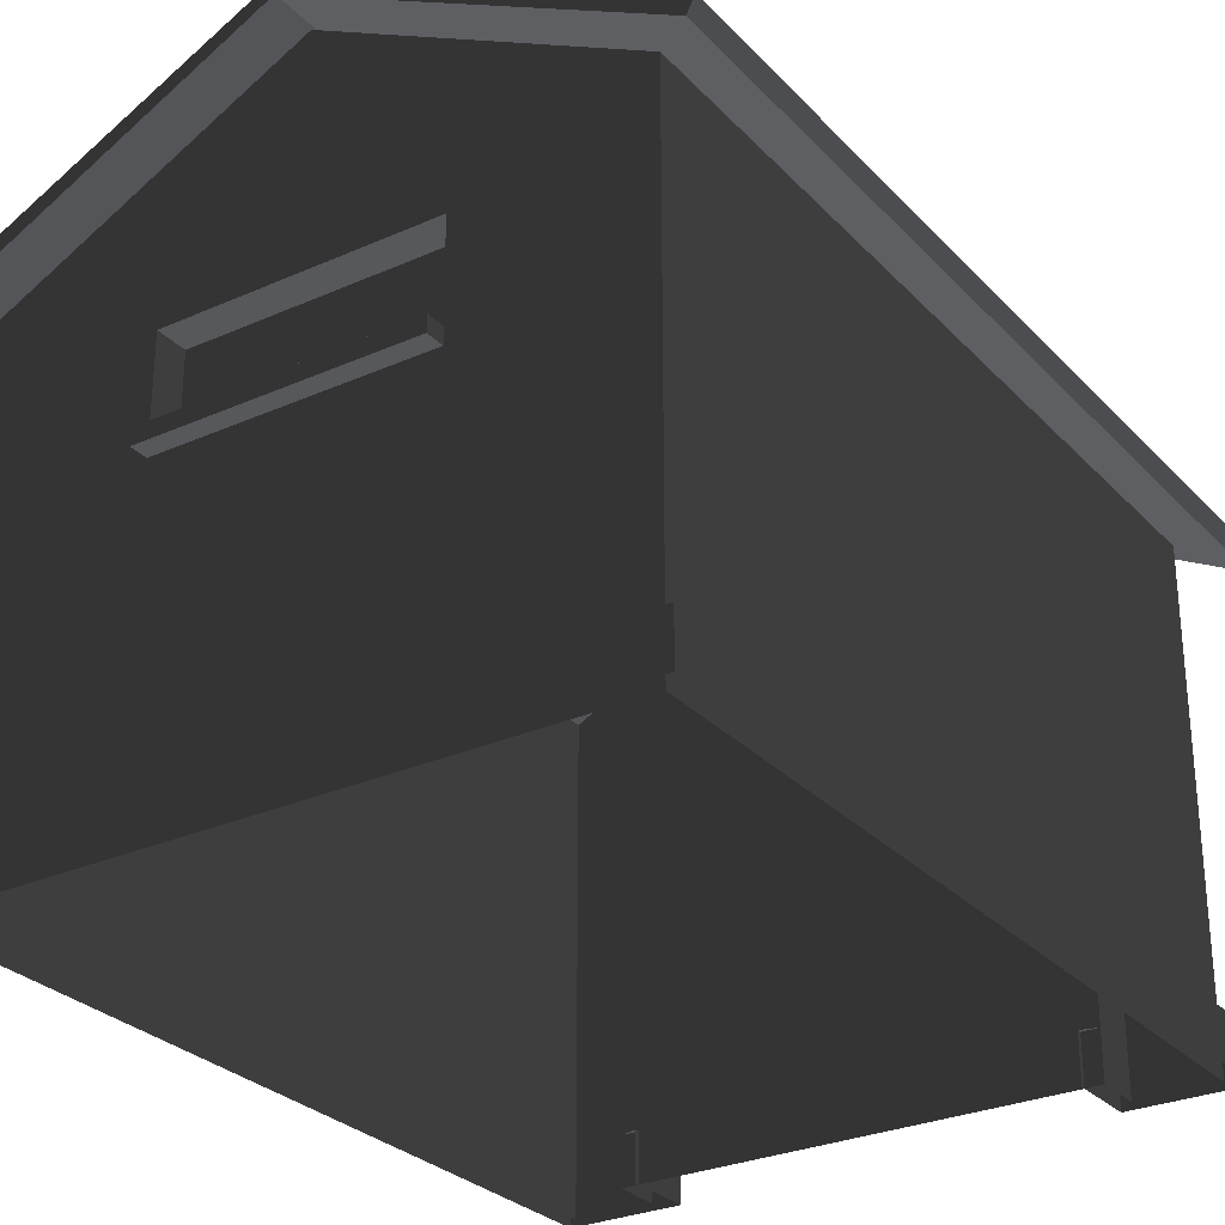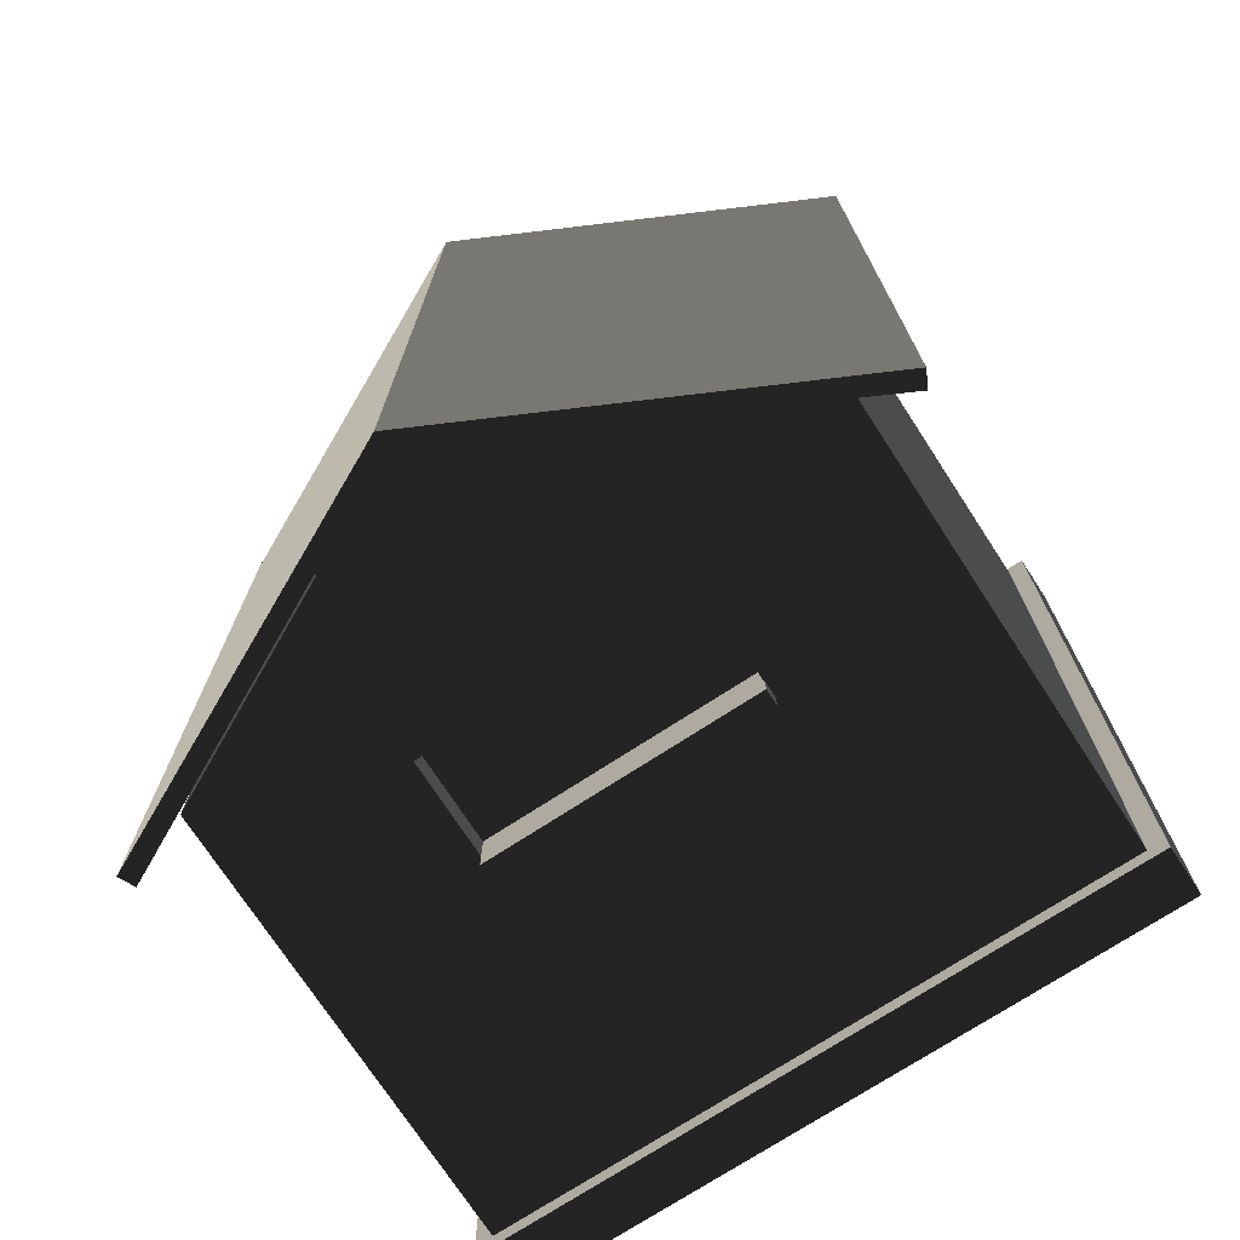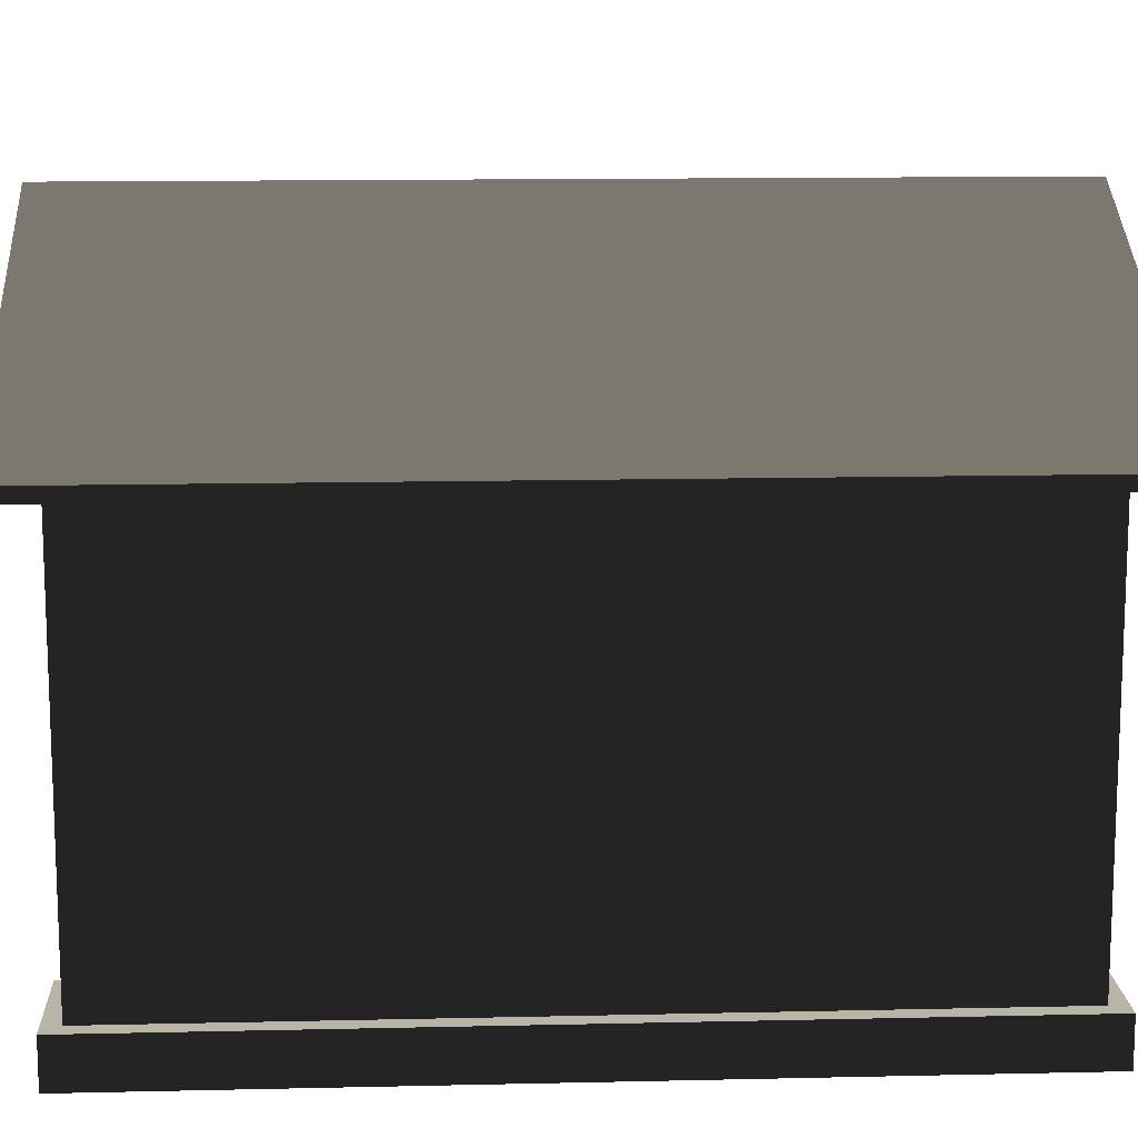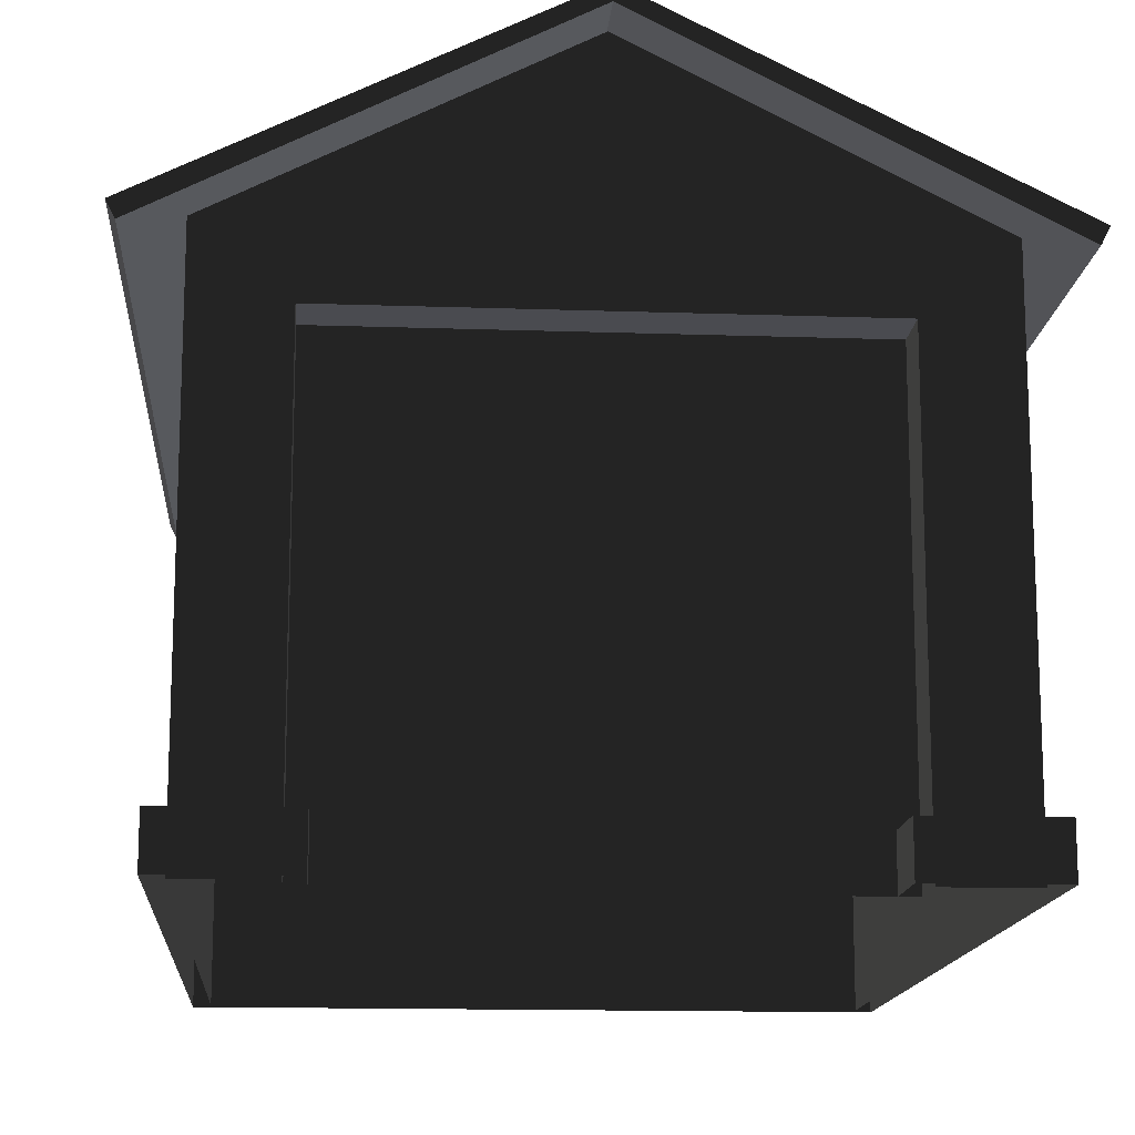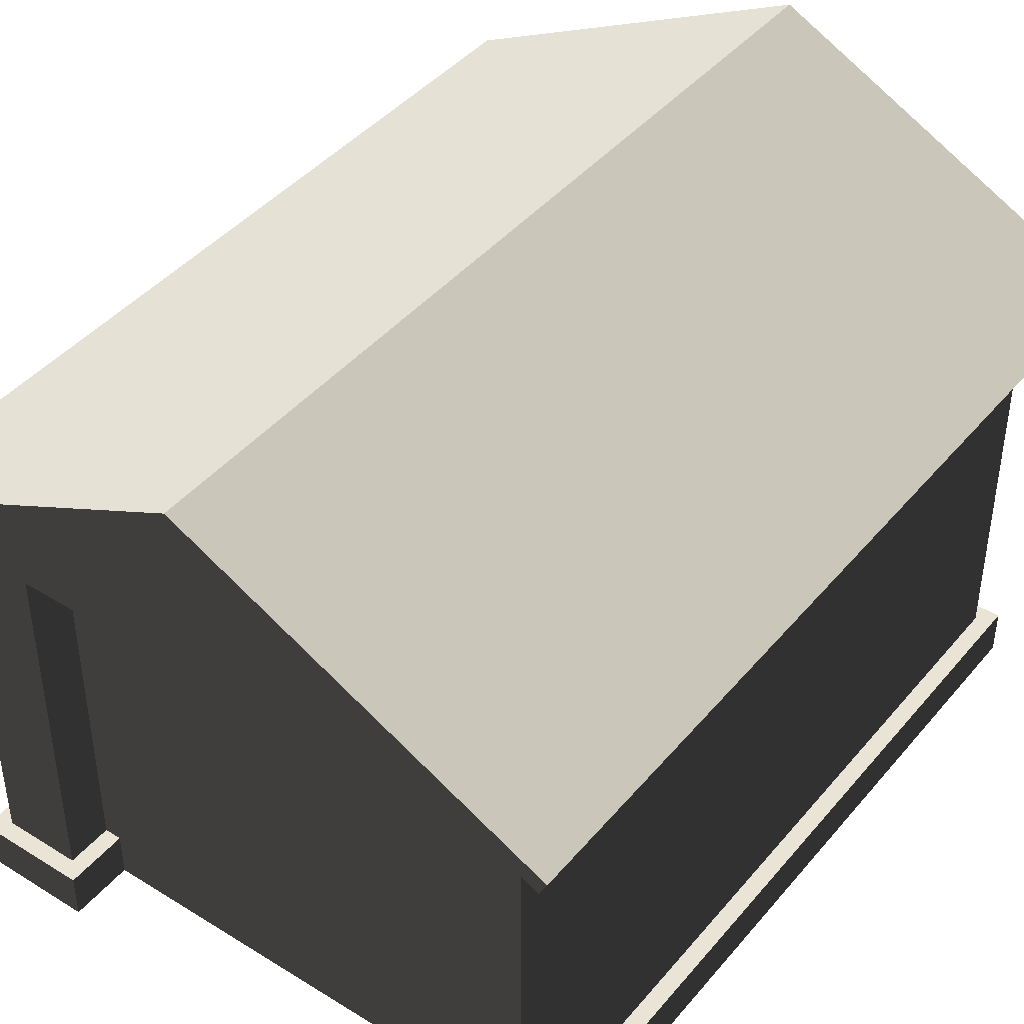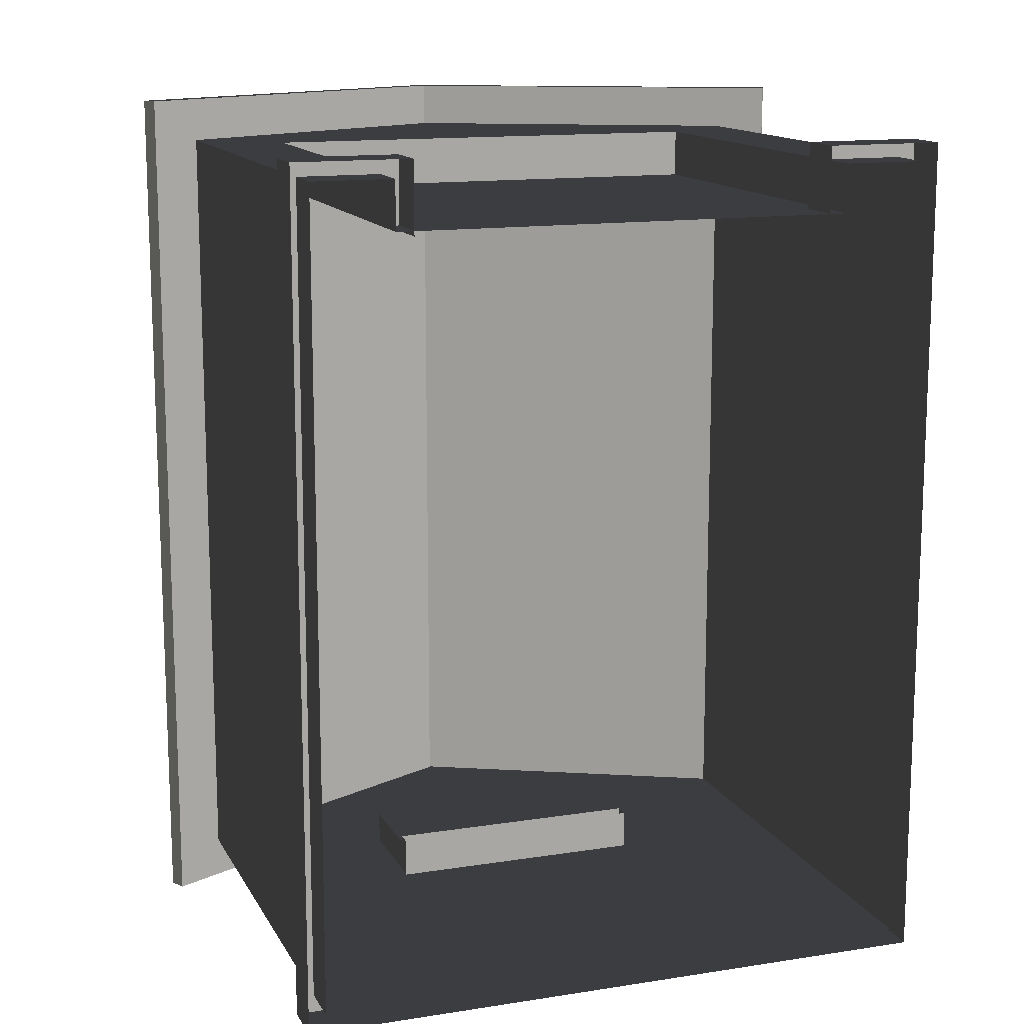
<metadata>
{"format":"obj","ext":"obj","renderer":"f3d","projection":"perspective","resolution":1024,"background":"white","views":[{"elev":-28.6,"azim":-146.3,"up":"+Y"},{"elev":-73.5,"azim":-146.9,"up":"+Z"},{"elev":13.0,"azim":87.0,"up":"+Y"},{"elev":-14.4,"azim":-4.3,"up":"+Y"},{"elev":42.7,"azim":36.5,"up":"+Y"},{"elev":13.7,"azim":-19.4,"up":"+Z"}]}
</metadata>
<code>
v -0.7496 1.867 -2.405
v -0.7496 1.778 -2.405
v 0.7457 1.778 -2.405
v 0.7457 1.867 -2.405
v -0.7496 1.867 -2.071
v -0.7496 1.867 -2.405
v 0.7457 1.867 -2.405
v 0.7457 1.867 -2.071
v 0.7457 1.867 -2.071
v 0.7457 1.867 -2.405
v 0.7457 1.778 -2.405
v 0.7457 1.778 -2.071
v 0.7457 1.778 -2.071
v 0.7457 1.778 -2.405
v -0.7496 1.778 -2.405
v -0.7496 1.778 -2.071
v -0.7496 1.778 -2.071
v -0.7496 1.778 -2.405
v -0.7496 1.867 -2.405
v -0.7496 1.867 -2.071
v -1.297 0 2.024
v -1.297 2.389 2.024
v 1.297 2.389 2.024
v 1.297 0 2.024
v -0.7457 2.4 -2.115
v -0.7457 1.837 -2.115
v 0.7457 1.837 -2.115
v 0.7457 2.4 -2.115
v 1.752 0 2.297
v 1.752 2.758 2.297
v 1.752 2.758 -2.297
v 1.752 0 -2.297
v -1.752 0 -2.297
v -1.752 2.758 -2.297
v -1.752 2.758 2.297
v -1.752 0 2.297
v -1.752 2.758 2.297
v -2.813e-16 3.645 2.297
v 1.752 2.758 2.297
v -1.297 2.389 2.297
v 1.297 2.389 2.297
v 1.752 0 2.297
v 1.297 0 2.297
v -1.297 0 2.297
v -1.752 0 2.297
v 1.752 2.758 -2.297
v 2.813e-16 3.645 -2.297
v -1.752 2.758 -2.297
v 0.7457 2.4 -2.297
v -0.7457 2.4 -2.297
v 0.7457 1.837 -2.297
v 1.752 0 -2.297
v -0.7457 1.837 -2.297
v -1.752 0 -2.297
v -0.7457 2.4 -2.297
v -0.7457 2.4 -2.115
v 0.7457 2.4 -2.115
v 0.7457 2.4 -2.297
v 0.7457 2.4 -2.297
v 0.7457 2.4 -2.115
v 0.7457 1.837 -2.115
v 0.7457 1.837 -2.297
v 0.7457 1.837 -2.297
v 0.7457 1.837 -2.115
v -0.7457 1.837 -2.115
v -0.7457 1.837 -2.297
v -0.7457 1.837 -2.297
v -0.7457 1.837 -2.115
v -0.7457 2.4 -2.115
v -0.7457 2.4 -2.297
v 1.297 0 2.297
v 1.297 0 2.024
v 1.297 2.389 2.024
v 1.297 2.389 2.297
v 1.297 2.389 2.297
v 1.297 2.389 2.024
v -1.297 2.389 2.024
v -1.297 2.389 2.297
v -1.297 2.389 2.297
v -1.297 2.389 2.024
v -1.297 0 2.024
v -1.297 0 2.297
v 2.07 2.731 2.545
v -3.116e-16 3.756 2.545
v 3.116e-16 3.756 -2.545
v 2.07 2.731 -2.545
v -2.07 2.731 -2.545
v 3.116e-16 3.756 -2.545
v -3.116e-16 3.756 2.545
v -2.07 2.731 2.545
v 2.026 2.643 2.545
v 2.026 2.643 -2.545
v 3.116e-16 3.669 -2.545
v -3.116e-16 3.669 2.545
v -2.026 2.643 -2.545
v -2.026 2.643 2.545
v -3.116e-16 3.669 2.545
v 3.116e-16 3.669 -2.545
v 2.026 2.643 2.545
v 2.07 2.731 2.545
v 2.07 2.731 -2.545
v 2.026 2.643 -2.545
v 2.026 2.643 -2.545
v 2.07 2.731 -2.545
v 3.116e-16 3.756 -2.545
v 3.116e-16 3.669 -2.545
v -2.07 2.731 -2.545
v -2.026 2.643 -2.545
v -3.116e-16 3.669 2.545
v -3.116e-16 3.756 2.545
v 2.07 2.731 2.545
v 2.026 2.643 2.545
v -2.026 2.643 2.545
v -2.07 2.731 2.545
v -2.026 2.643 -2.545
v -2.07 2.731 -2.545
v -2.07 2.731 2.545
v -2.026 2.643 2.545
v 1.852 0 2.397
v 1.852 0.2714 2.397
v 1.852 0.2714 -2.397
v 1.852 0 -2.397
v -1.852 0 -2.397
v -1.852 0.2714 -2.397
v -1.852 0.2714 2.397
v -1.852 0 2.397
v 1.852 0 2.397
v 1.197 0 2.397
v 1.197 0.2714 2.397
v 1.852 0.2714 2.397
v 1.197 0 2.397
v 1.197 0 1.996
v 1.197 0.2714 1.996
v 1.197 0.2714 2.397
v -1.197 0.2714 2.397
v -1.197 0 2.397
v -1.852 0 2.397
v -1.852 0.2714 2.397
v -1.852 0.2714 -2.397
v -1.852 0 -2.397
v 1.852 0 -2.397
v 1.852 0.2714 -2.397
v -1.197 0.2714 1.996
v -1.197 0 1.996
v -1.197 0 2.397
v -1.197 0.2714 2.397
v 1.752 0.2714 -2.297
v 1.852 0.2714 -2.397
v 1.852 0.2714 2.397
v 1.752 0.2714 2.297
v -1.752 0.2714 2.297
v -1.852 0.2714 2.397
v -1.852 0.2714 -2.397
v -1.752 0.2714 -2.297
v 1.752 0.2714 2.297
v 1.852 0.2714 2.397
v 1.197 0.2714 2.397
v 1.297 0.2714 2.297
v 1.297 0.2714 2.297
v 1.197 0.2714 2.397
v 1.197 0.2714 1.996
v 1.297 0.2714 2.024
v -1.297 0.2714 2.297
v -1.197 0.2714 2.397
v -1.852 0.2714 2.397
v -1.752 0.2714 2.297
v -1.752 0.2714 -2.297
v -1.852 0.2714 -2.397
v 1.852 0.2714 -2.397
v 1.752 0.2714 -2.297
v -1.297 0.2714 2.024
v -1.197 0.2714 1.996
v -1.197 0.2714 2.397
v -1.297 0.2714 2.297
g Garage3_1233_5
f 1 3 2
f 1 4 3
f 5 7 6
f 5 8 7
f 9 11 10
f 9 12 11
f 13 15 14
f 13 16 15
f 17 19 18
f 17 20 19
f 21 23 22
f 21 24 23
f 25 27 26
f 25 28 27
f 29 31 30
f 29 32 31
f 33 35 34
f 33 36 35
f 37 39 38
f 39 37 40
f 39 40 41
f 42 39 41
f 42 41 43
f 37 44 40
f 37 45 44
f 46 48 47
f 48 46 49
f 48 49 50
f 46 51 49
f 46 52 51
f 52 53 51
f 52 54 53
f 54 50 53
f 54 48 50
f 55 57 56
f 55 58 57
f 59 61 60
f 59 62 61
f 63 65 64
f 63 66 65
f 67 69 68
f 67 70 69
f 71 73 72
f 71 74 73
f 75 77 76
f 75 78 77
f 79 81 80
f 79 82 81
f 83 85 84
f 83 86 85
f 87 89 88
f 87 90 89
f 91 93 92
f 91 94 93
f 95 97 96
f 95 98 97
f 99 101 100
f 99 102 101
f 103 105 104
f 103 106 105
f 106 107 105
f 106 108 107
f 109 111 110
f 109 112 111
f 113 109 110
f 113 110 114
f 115 117 116
f 115 118 117
f 119 121 120
f 119 122 121
f 123 125 124
f 123 126 125
f 127 129 128
f 127 130 129
f 131 133 132
f 131 134 133
f 135 137 136
f 135 138 137
f 139 141 140
f 139 142 141
f 143 145 144
f 143 146 145
f 147 149 148
f 147 150 149
f 151 153 152
f 151 154 153
f 155 157 156
f 155 158 157
f 159 161 160
f 159 162 161
f 163 165 164
f 163 166 165
f 167 169 168
f 167 170 169
f 171 173 172
f 171 174 173

</code>
